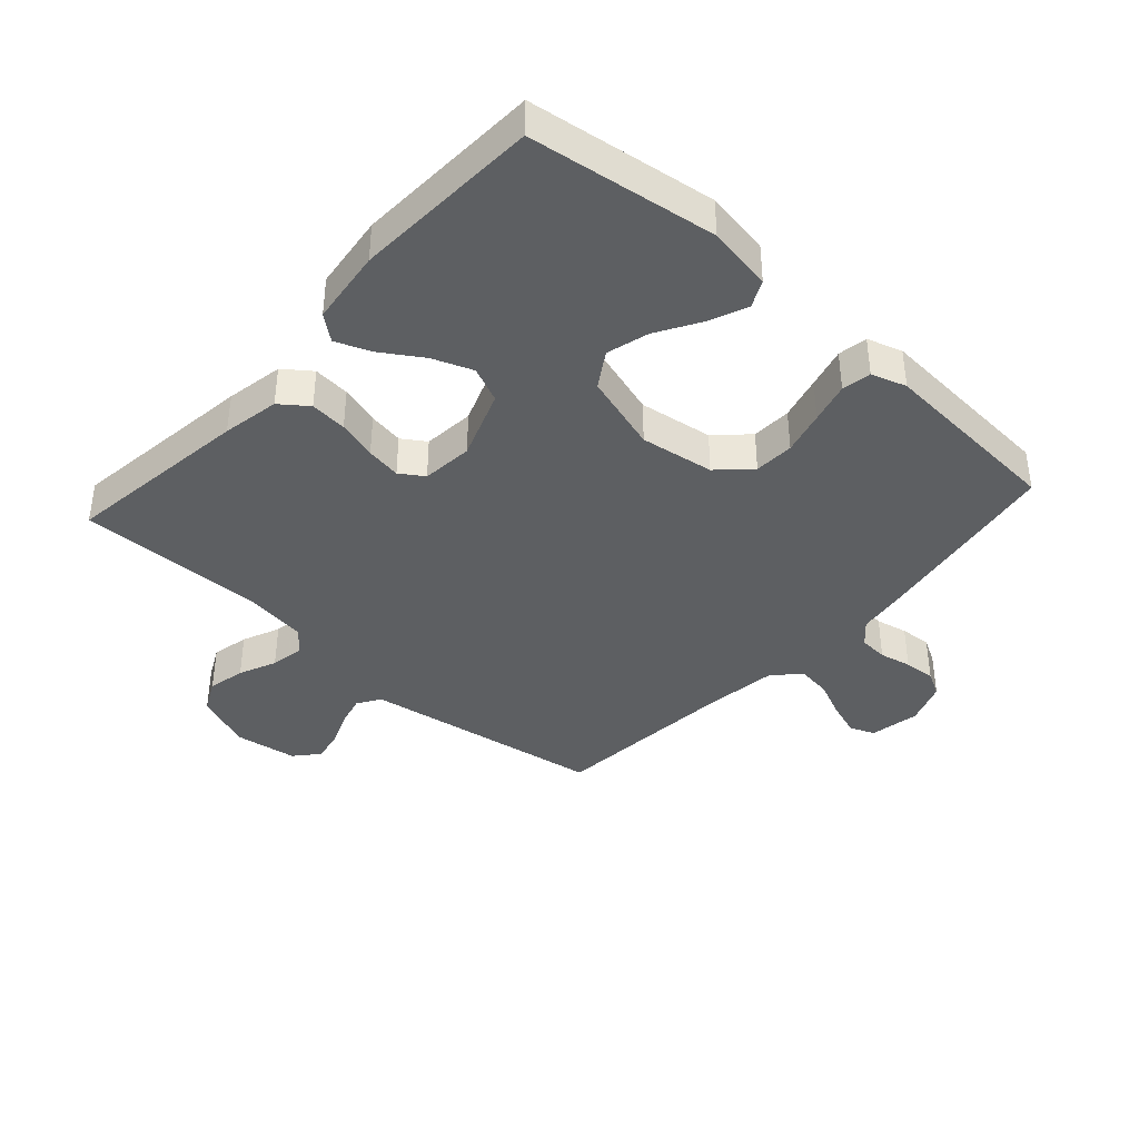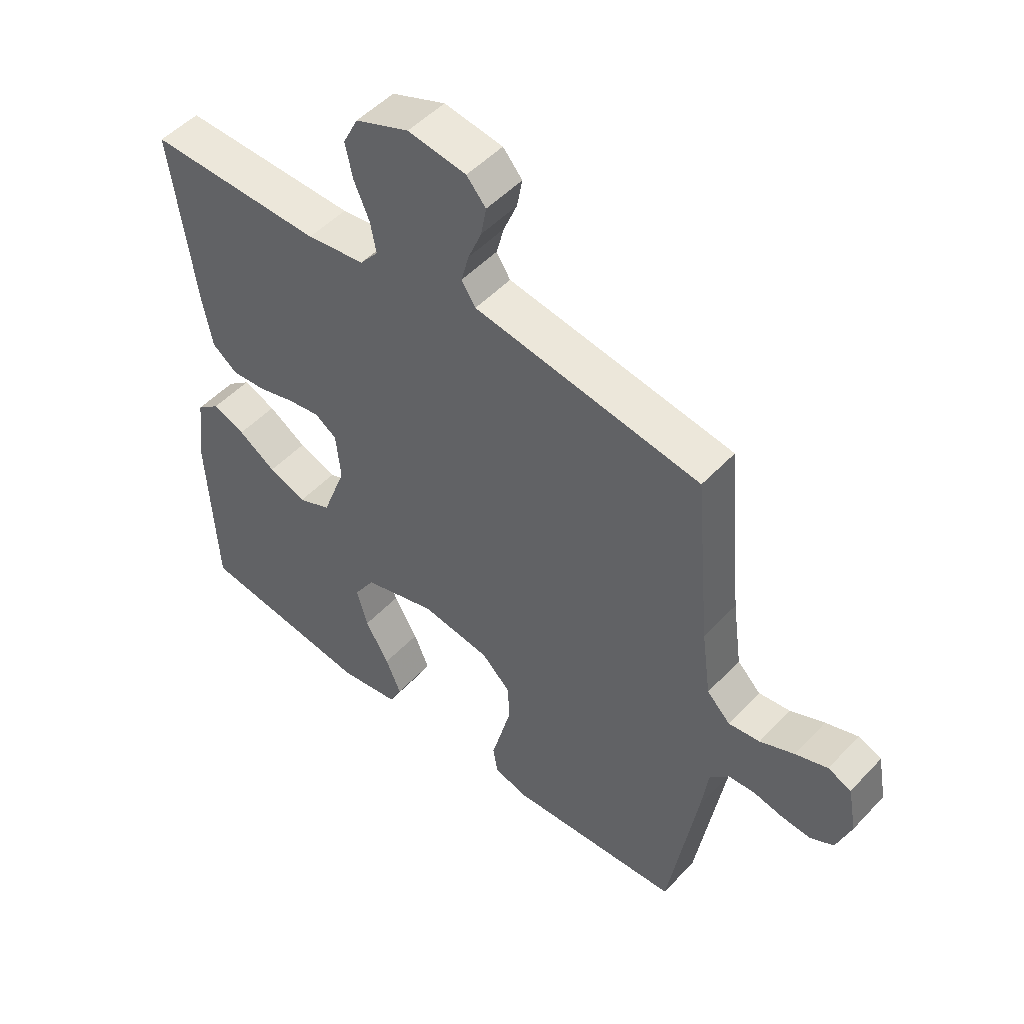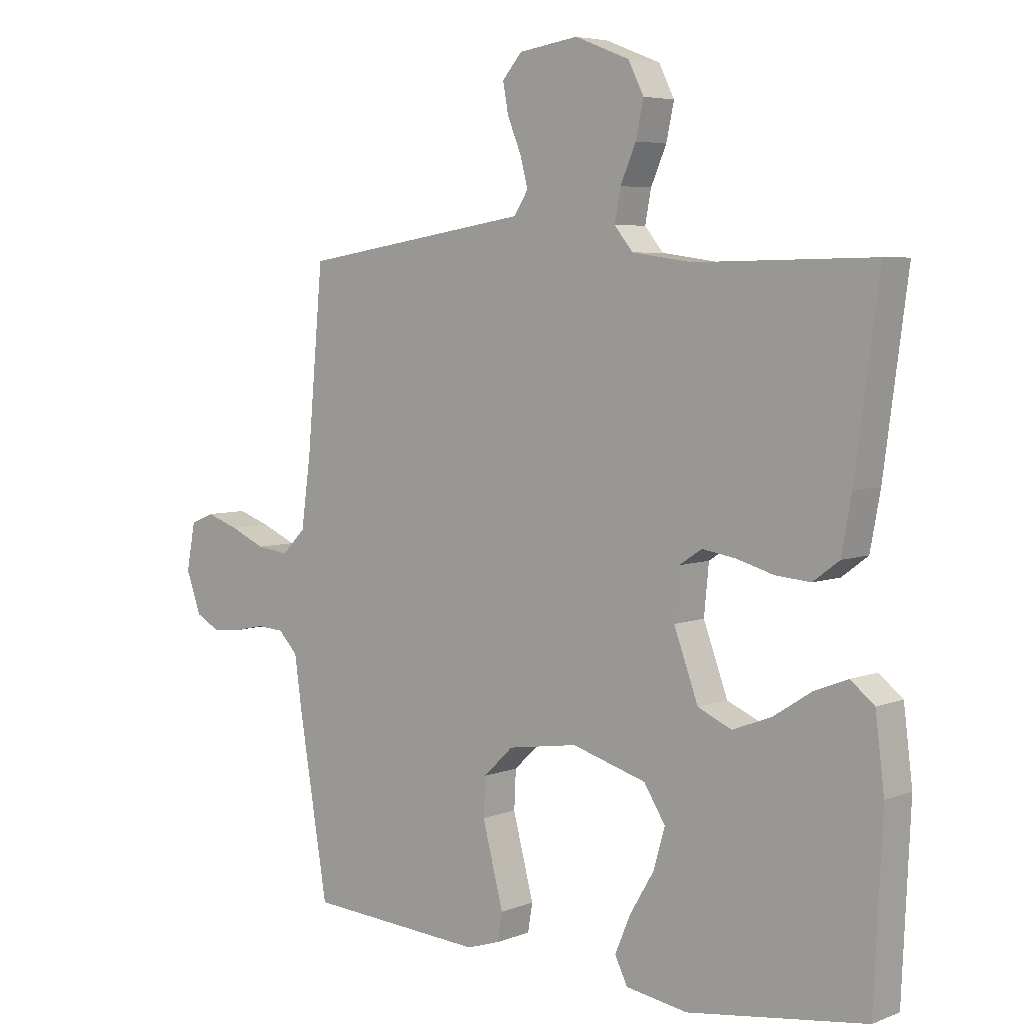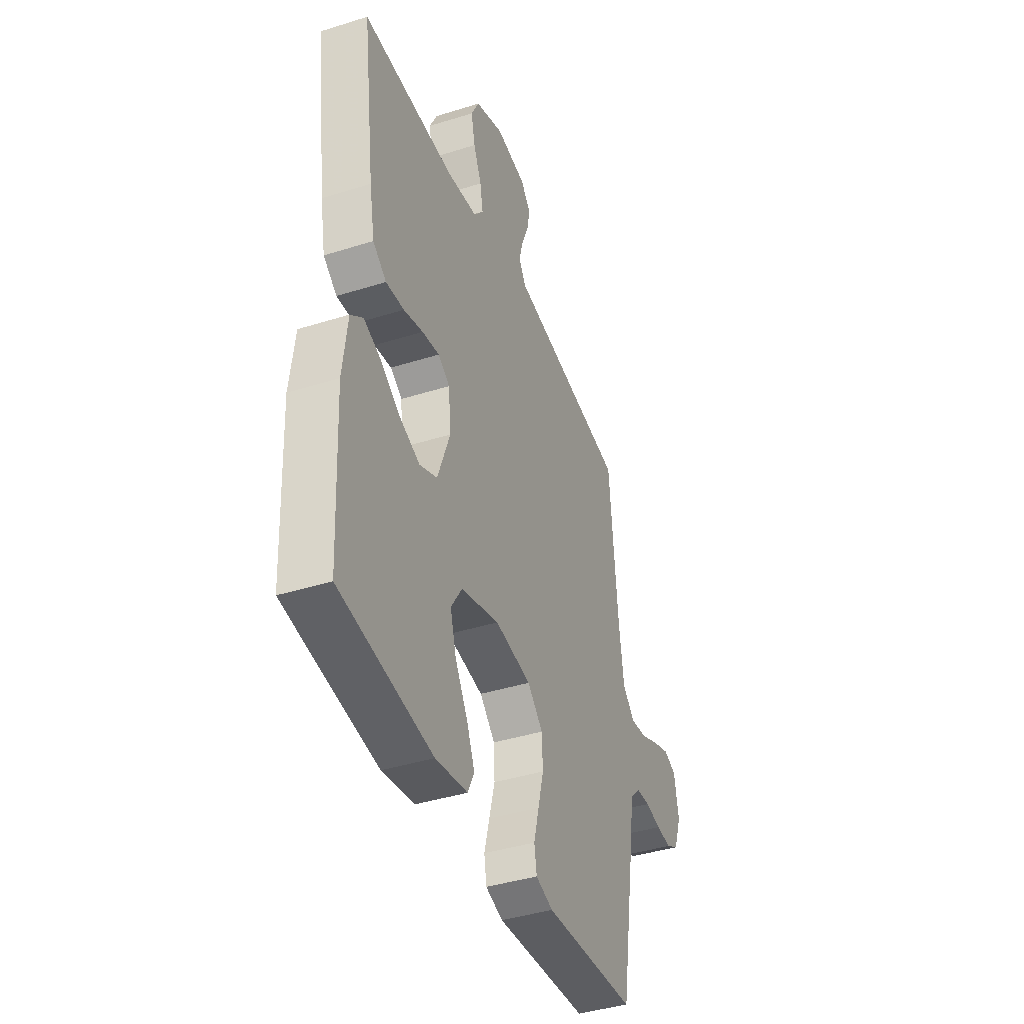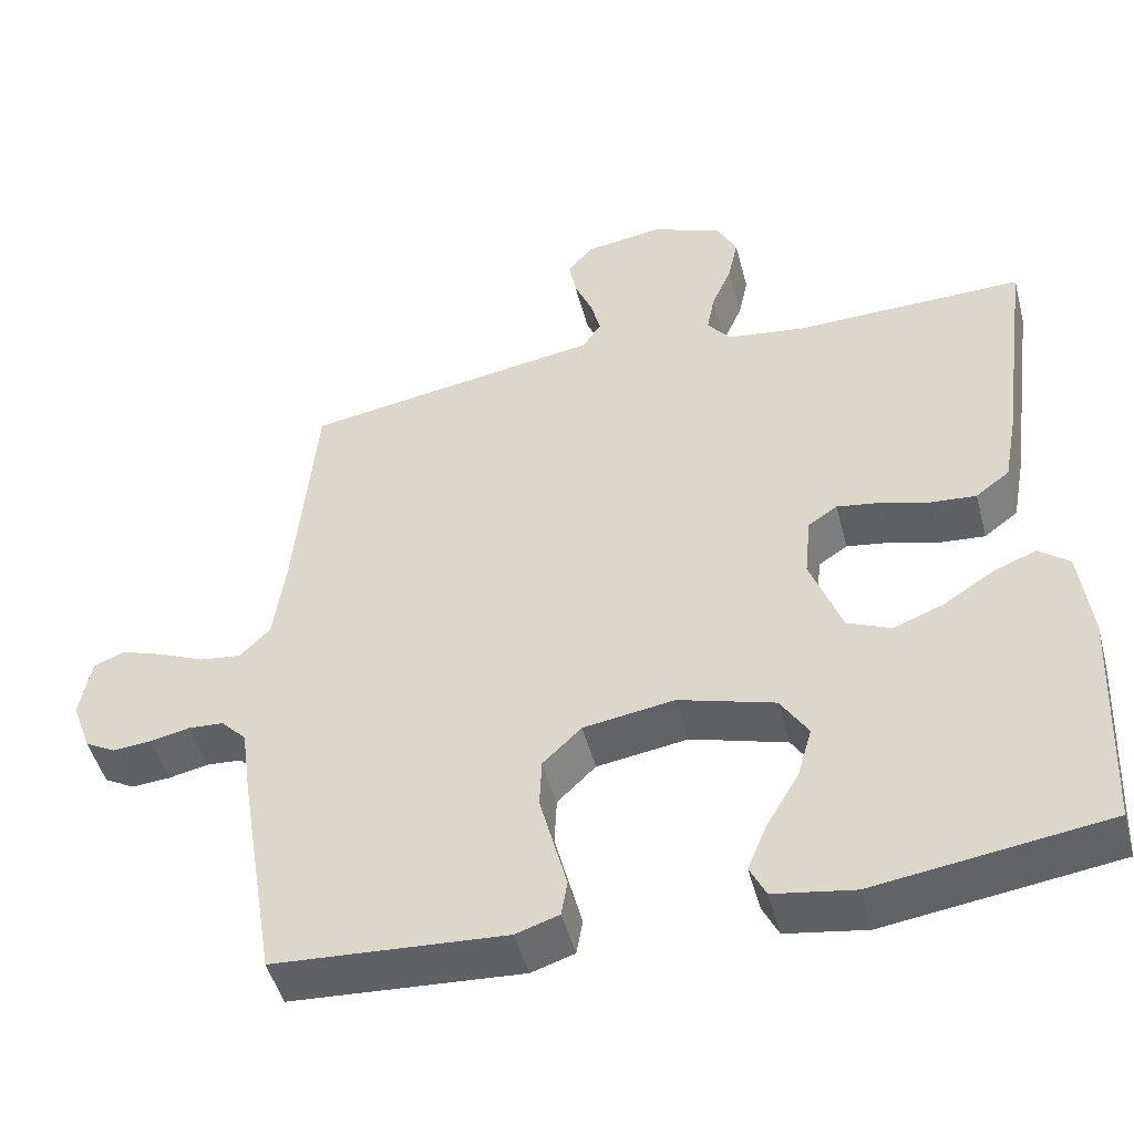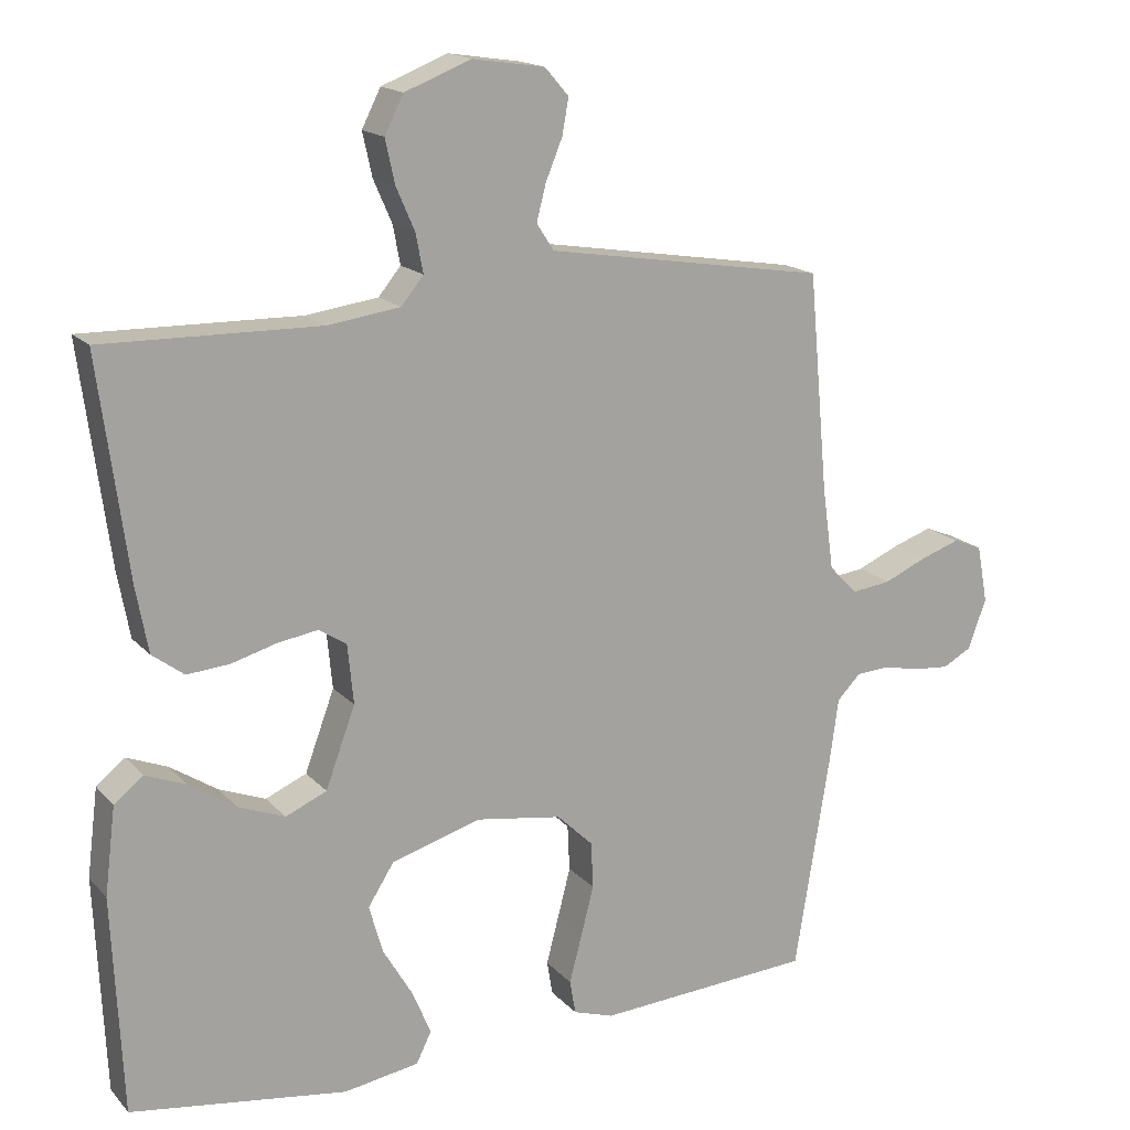
<metadata>
{"format":"obj","ext":"obj","renderer":"f3d","projection":"perspective","resolution":1024,"background":"white","views":[{"elev":-39.6,"azim":138.0,"up":"+Y"},{"elev":50.2,"azim":-138.8,"up":"+Z"},{"elev":5.3,"azim":40.1,"up":"+Z"},{"elev":-40.8,"azim":111.0,"up":"+Z"},{"elev":-48.3,"azim":14.7,"up":"+Z"},{"elev":16.6,"azim":152.8,"up":"+Z"}]}
</metadata>
<code>
v 0.5 0.07 0.5
v 0.46 0.07 0.2
v 0.443 0.07 0.108
v 0.399 0.07 0.075
v 0.34 0.07 0.08
v 0.277 0.07 0.098
v 0.221 0.07 0.107
v 0.183 0.07 0.082
v 0.175 0.07 0
v 0.216 0.07 -0.111
v 0.273 0.07 -0.136
v 0.338 0.07 -0.111
v 0.403 0.07 -0.069
v 0.459 0.07 -0.047
v 0.499 0.07 -0.079
v 0.514 0.07 -0.2
v 0.5 0.07 -0.5
v 0.2 0.07 -0.542
v 0.096 0.07 -0.525
v 0.075 0.07 -0.482
v 0.101 0.07 -0.42
v 0.142 0.07 -0.351
v 0.161 0.07 -0.284
v 0.125 0.07 -0.227
v 0 0.07 -0.19
v -0.118 0.07 -0.208
v -0.168 0.07 -0.256
v -0.171 0.07 -0.32
v -0.153 0.07 -0.39
v -0.136 0.07 -0.455
v -0.144 0.07 -0.502
v -0.2 0.07 -0.52
v -0.5 0.07 -0.5
v -0.549 0.07 -0.2
v -0.561 0.07 -0.113
v -0.594 0.07 -0.079
v -0.64 0.07 -0.076
v -0.691 0.07 -0.087
v -0.741 0.07 -0.091
v -0.781 0.07 -0.069
v -0.806 0.07 0
v -0.791 0.07 0.08
v -0.751 0.07 0.096
v -0.696 0.07 0.077
v -0.637 0.07 0.051
v -0.583 0.07 0.044
v -0.543 0.07 0.084
v -0.527 0.07 0.2
v -0.5 0.07 0.5
v -0.2 0.07 0.548
v -0.112 0.07 0.562
v -0.088 0.07 0.599
v -0.101 0.07 0.649
v -0.124 0.07 0.705
v -0.133 0.07 0.755
v -0.1 0.07 0.793
v 0 0.07 0.808
v 0.092 0.07 0.772
v 0.118 0.07 0.72
v 0.105 0.07 0.66
v 0.079 0.07 0.6
v 0.069 0.07 0.547
v 0.1 0.07 0.509
v 0.2 0.07 0.495
v 0.5 0 0.5
v 0.46 0 0.2
v 0.443 0 0.108
v 0.399 0 0.075
v 0.34 0 0.08
v 0.277 0 0.098
v 0.221 0 0.107
v 0.183 0 0.082
v 0.175 0 0
v 0.216 0 -0.111
v 0.273 0 -0.136
v 0.338 0 -0.111
v 0.403 0 -0.069
v 0.459 0 -0.047
v 0.499 0 -0.079
v 0.514 0 -0.2
v 0.5 0 -0.5
v 0.2 0 -0.542
v 0.096 0 -0.525
v 0.075 0 -0.482
v 0.101 0 -0.42
v 0.142 0 -0.351
v 0.161 0 -0.284
v 0.125 0 -0.227
v 0 0 -0.19
v -0.118 0 -0.208
v -0.168 0 -0.256
v -0.171 0 -0.32
v -0.153 0 -0.39
v -0.136 0 -0.455
v -0.144 0 -0.502
v -0.2 0 -0.52
v -0.5 0 -0.5
v -0.549 0 -0.2
v -0.561 0 -0.113
v -0.594 0 -0.079
v -0.64 0 -0.076
v -0.691 0 -0.087
v -0.741 0 -0.091
v -0.781 0 -0.069
v -0.806 0 0
v -0.791 0 0.08
v -0.751 0 0.096
v -0.696 0 0.077
v -0.637 0 0.051
v -0.583 0 0.044
v -0.543 0 0.084
v -0.527 0 0.2
v -0.5 0 0.5
v -0.2 0 0.548
v -0.112 0 0.562
v -0.088 0 0.599
v -0.101 0 0.649
v -0.124 0 0.705
v -0.133 0 0.755
v -0.1 0 0.793
v 0 0 0.808
v 0.092 0 0.772
v 0.118 0 0.72
v 0.105 0 0.66
v 0.079 0 0.6
v 0.069 0 0.547
v 0.1 0 0.509
v 0.2 0 0.495
f 59 60 61
f 58 59 61
f 57 58 61
f 56 57 61
f 55 56 61
f 54 55 61
f 53 54 61
f 52 53 61 62
f 51 52 62 63
f 50 51 63
f 49 50 63
f 48 49 63
f 43 44 45
f 42 43 45
f 41 42 45
f 40 41 45
f 39 40 45
f 38 39 45
f 37 38 45
f 36 37 45 46
f 35 36 46 47
f 35 47 48
f 34 35 48
f 33 34 48
f 32 33 48
f 31 32 48
f 30 31 48
f 29 30 48
f 20 21 22
f 19 20 22
f 18 19 22
f 17 18 22
f 16 17 22
f 15 16 22
f 14 15 22
f 13 14 22
f 12 13 22
f 11 12 22 23
f 10 11 23 24
f 4 5 6
f 3 4 6
f 2 3 6
f 1 2 6
f 64 1 6
f 64 6 7
f 63 64 7 8
f 48 63 8 9
f 28 29 48
f 27 28 48
f 26 27 48
f 48 9 10
f 26 48 10
f 25 26 10
f 10 24 25
f 125 124 123
f 125 123 122
f 125 122 121
f 125 121 120
f 125 120 119
f 125 119 118
f 125 118 117
f 126 125 117 116
f 127 126 116 115
f 127 115 114
f 127 114 113
f 127 113 112
f 109 108 107
f 109 107 106
f 109 106 105
f 109 105 104
f 109 104 103
f 109 103 102
f 109 102 101
f 110 109 101 100
f 111 110 100 99
f 112 111 99
f 112 99 98
f 112 98 97
f 112 97 96
f 112 96 95
f 112 95 94
f 112 94 93
f 86 85 84
f 86 84 83
f 86 83 82
f 86 82 81
f 86 81 80
f 86 80 79
f 86 79 78
f 86 78 77
f 86 77 76
f 87 86 76 75
f 88 87 75 74
f 70 69 68
f 70 68 67
f 70 67 66
f 70 66 65
f 70 65 128
f 71 70 128
f 72 71 128 127
f 73 72 127 112
f 112 93 92
f 112 92 91
f 112 91 90
f 74 73 112
f 74 112 90
f 74 90 89
f 89 88 74
f 1 65 66 2
f 2 66 67 3
f 3 67 68 4
f 4 68 69 5
f 5 69 70 6
f 6 70 71 7
f 7 71 72 8
f 8 72 73 9
f 9 73 74 10
f 10 74 75 11
f 11 75 76 12
f 12 76 77 13
f 13 77 78 14
f 14 78 79 15
f 15 79 80 16
f 16 80 81 17
f 17 81 82 18
f 18 82 83 19
f 19 83 84 20
f 20 84 85 21
f 21 85 86 22
f 22 86 87 23
f 23 87 88 24
f 24 88 89 25
f 25 89 90 26
f 26 90 91 27
f 27 91 92 28
f 28 92 93 29
f 29 93 94 30
f 30 94 95 31
f 31 95 96 32
f 32 96 97 33
f 33 97 98 34
f 34 98 99 35
f 35 99 100 36
f 36 100 101 37
f 37 101 102 38
f 38 102 103 39
f 39 103 104 40
f 40 104 105 41
f 41 105 106 42
f 42 106 107 43
f 43 107 108 44
f 44 108 109 45
f 45 109 110 46
f 46 110 111 47
f 47 111 112 48
f 48 112 113 49
f 49 113 114 50
f 50 114 115 51
f 51 115 116 52
f 52 116 117 53
f 53 117 118 54
f 54 118 119 55
f 55 119 120 56
f 56 120 121 57
f 57 121 122 58
f 58 122 123 59
f 59 123 124 60
f 60 124 125 61
f 61 125 126 62
f 62 126 127 63
f 63 127 128 64
f 64 128 65 1

</code>
